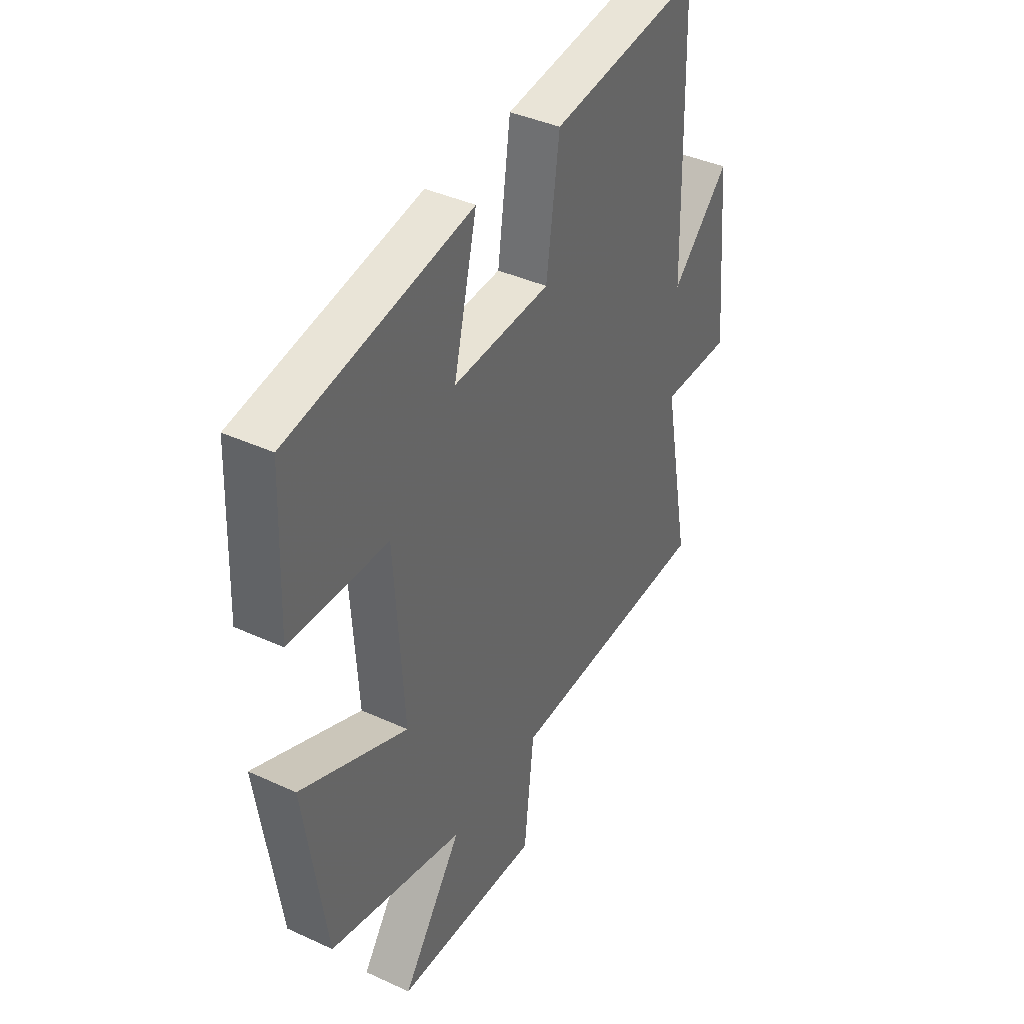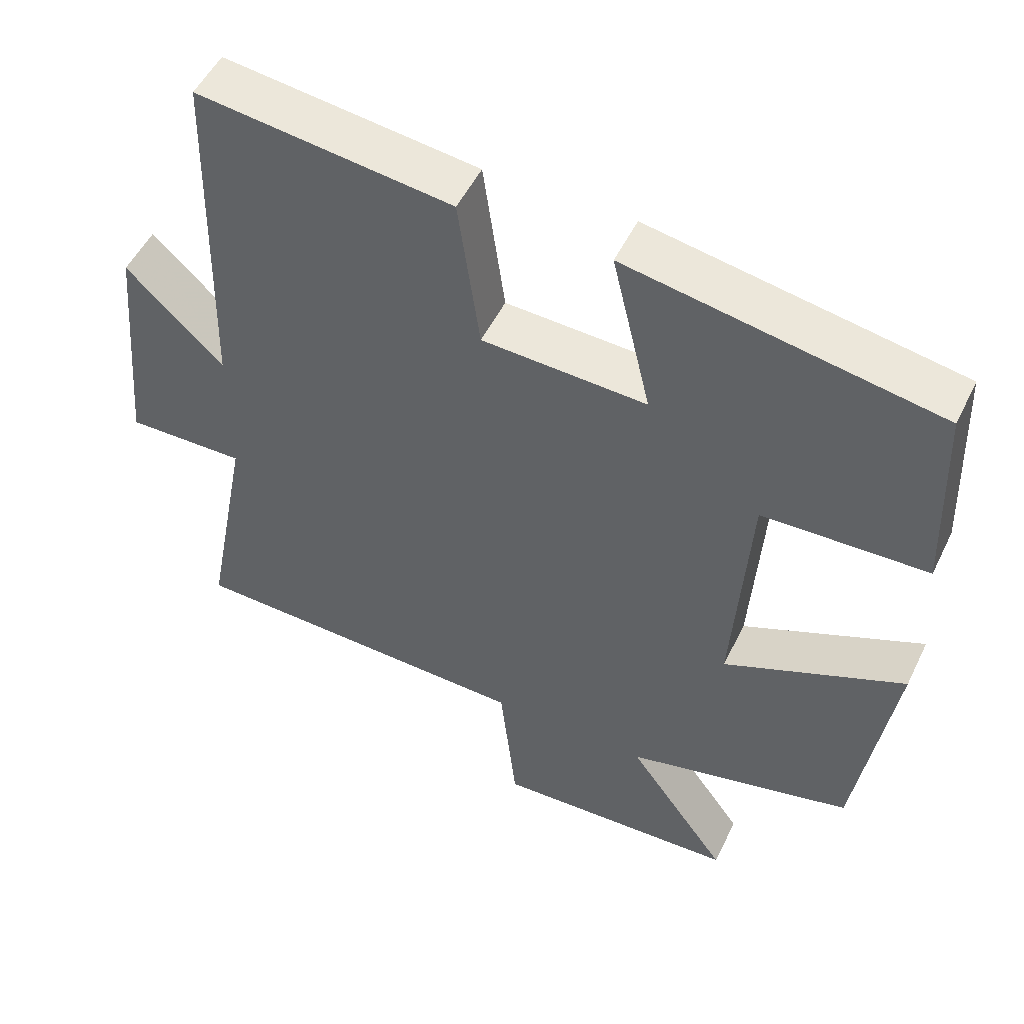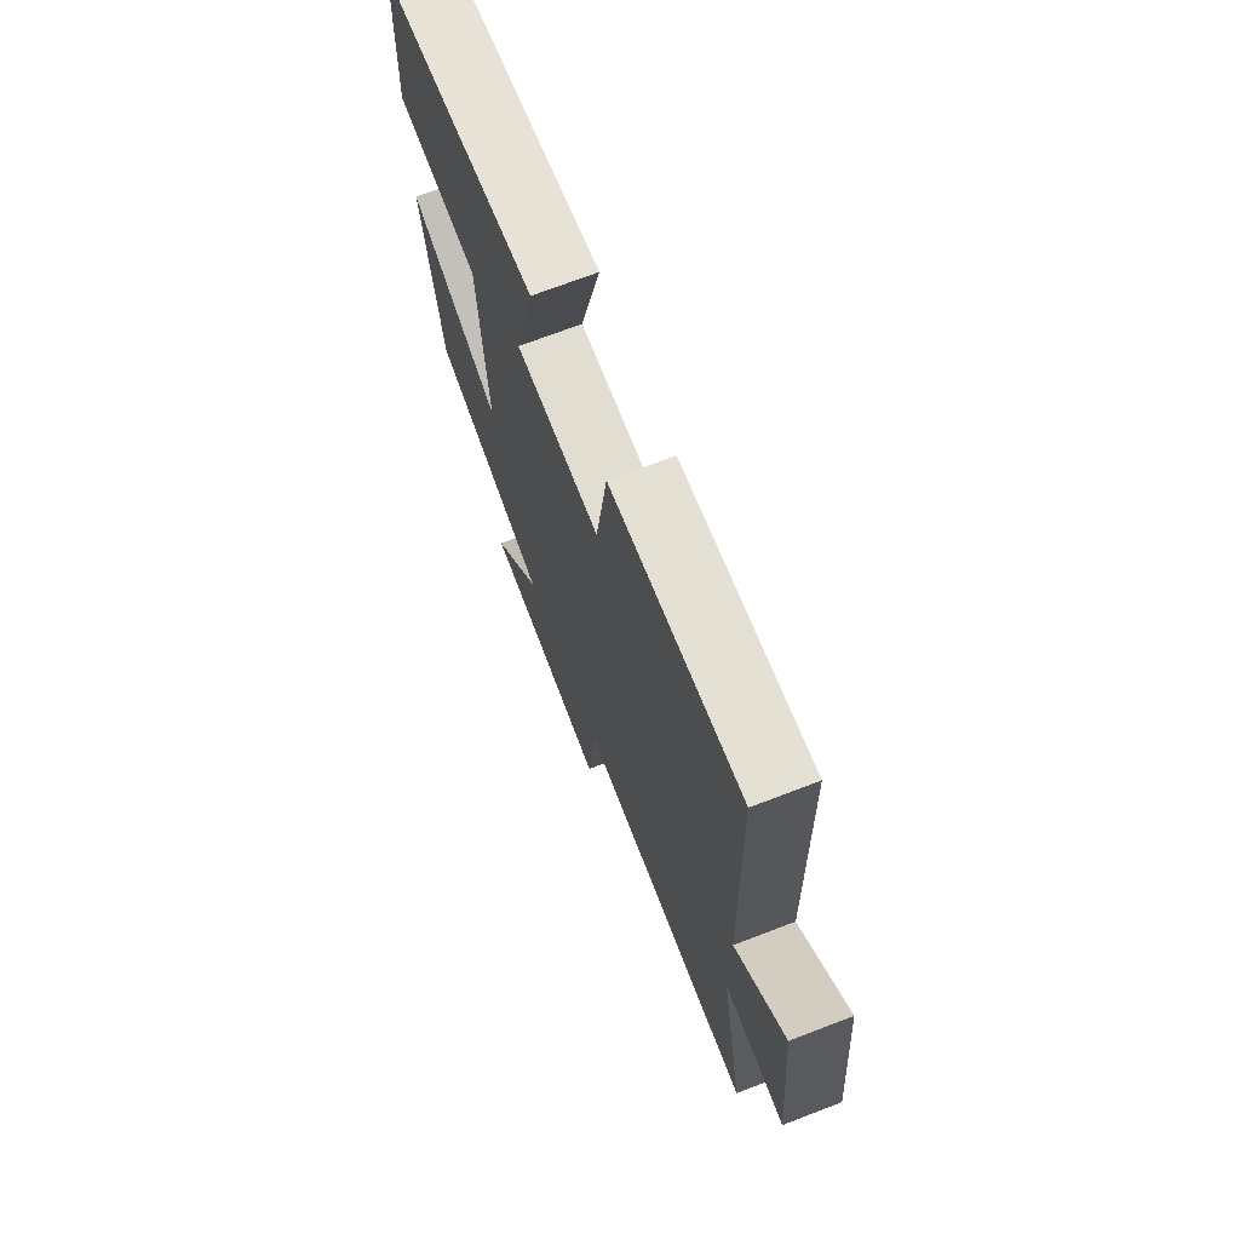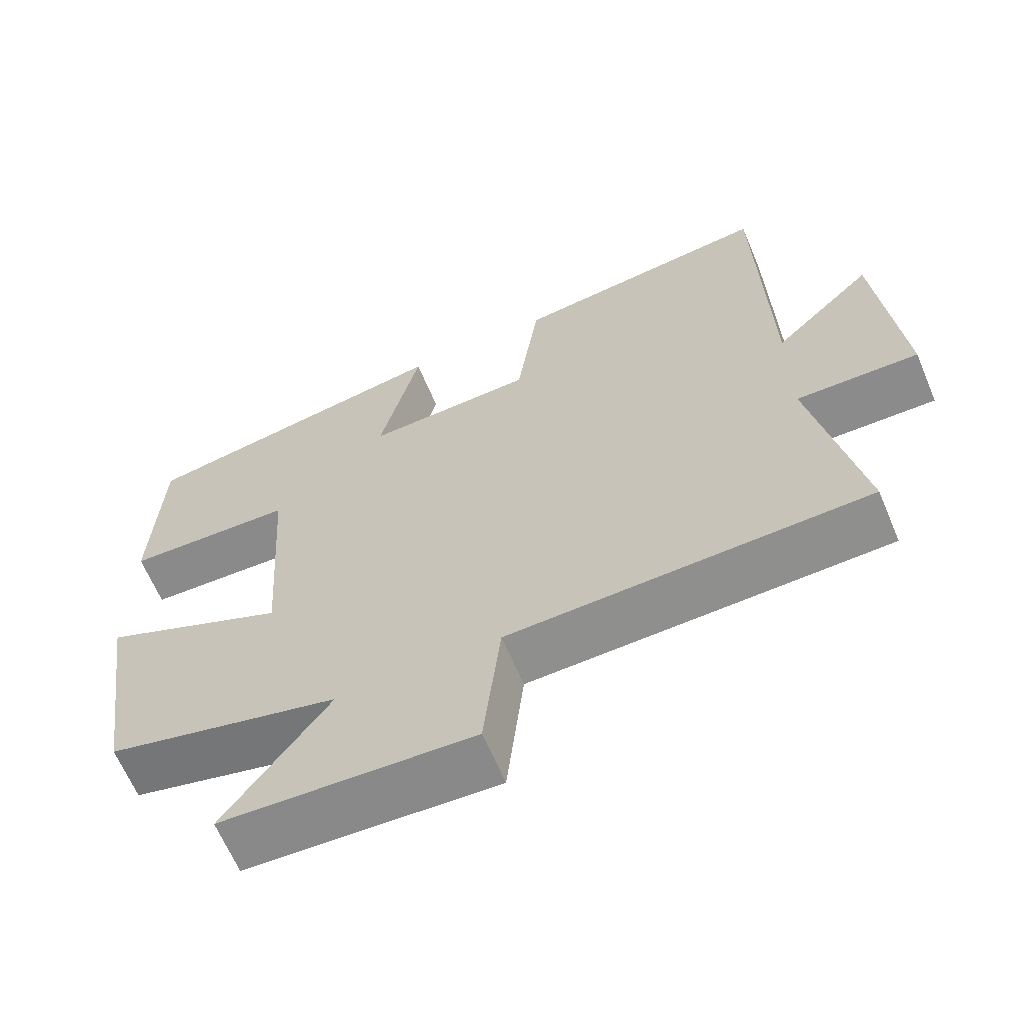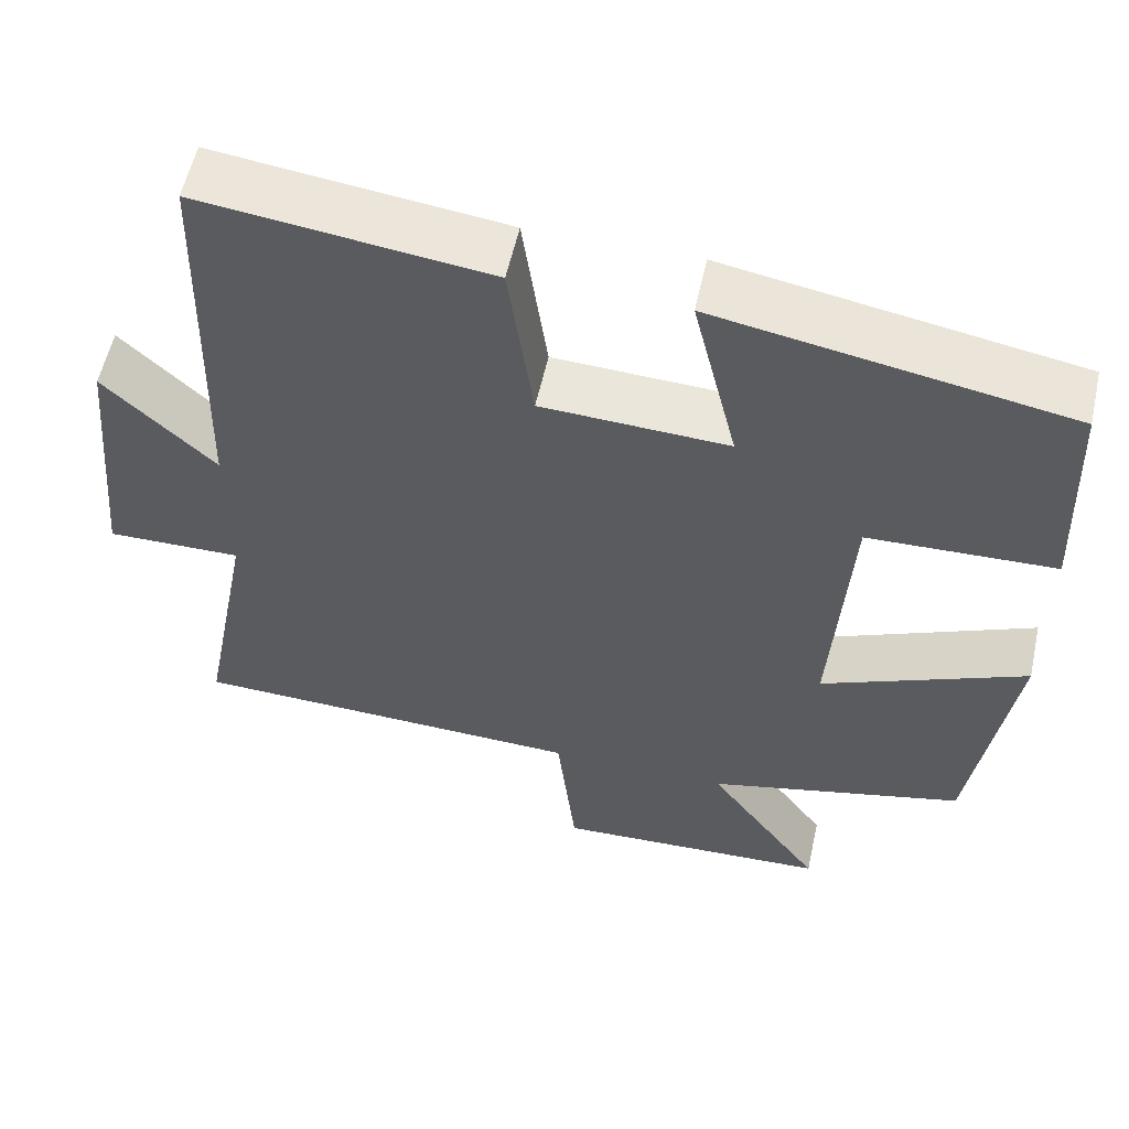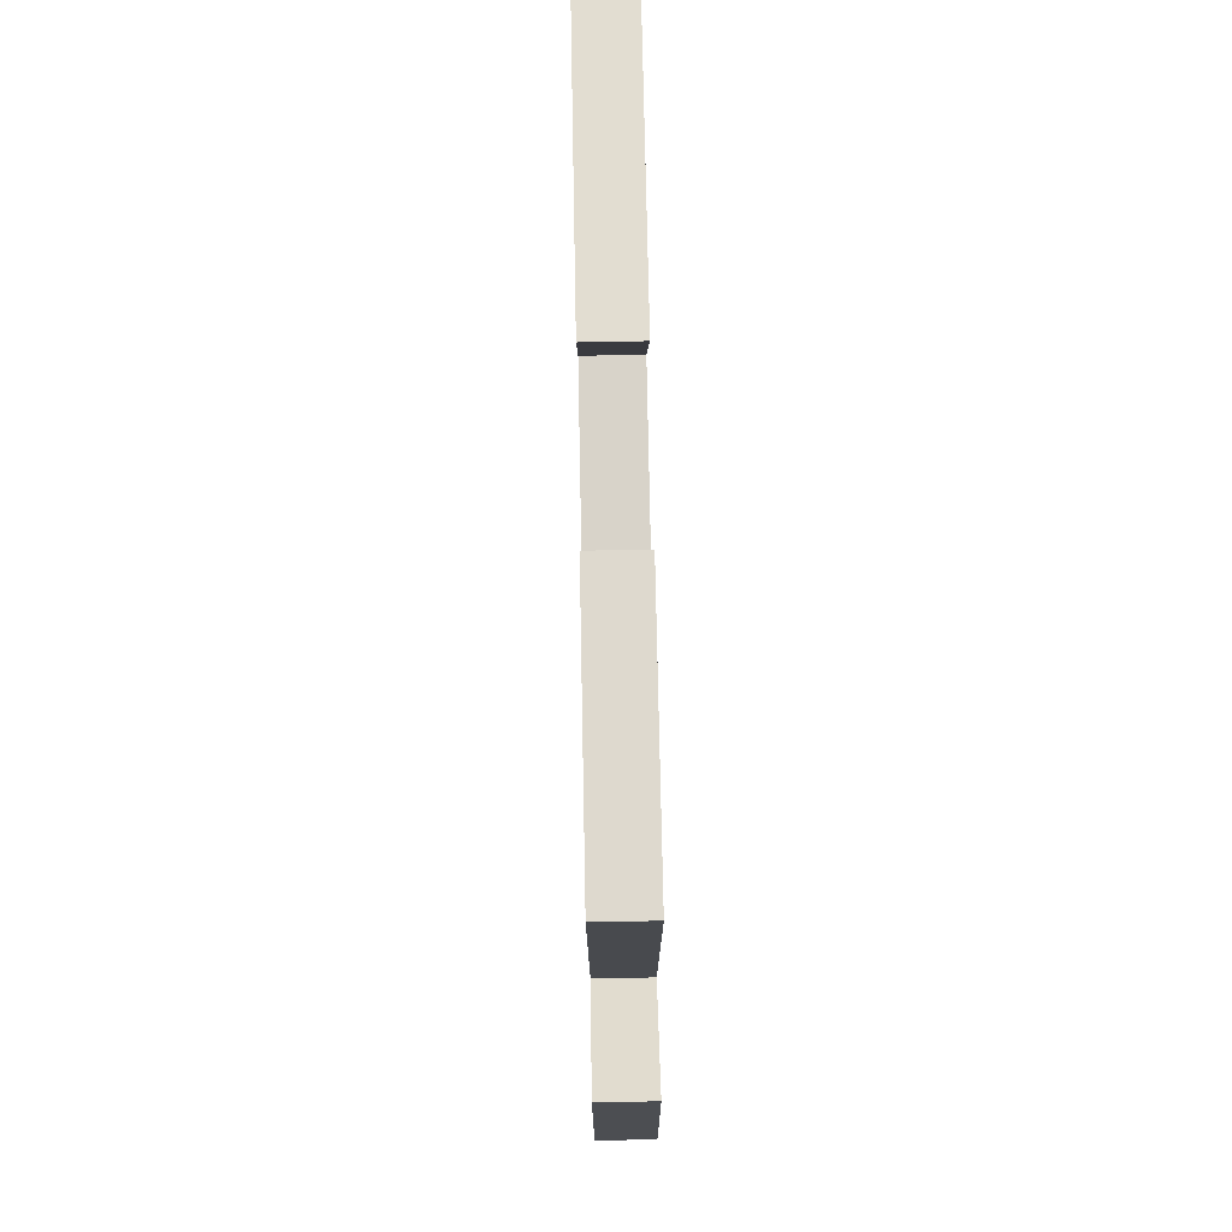
<metadata>
{"format":"obj","ext":"obj","renderer":"f3d","projection":"perspective","resolution":1024,"background":"white","views":[{"elev":39.7,"azim":-60.3,"up":"+Z"},{"elev":51.5,"azim":-154.5,"up":"+Z"},{"elev":70.9,"azim":69.0,"up":"+Z"},{"elev":-64.4,"azim":22.8,"up":"+Z"},{"elev":56.9,"azim":-167.6,"up":"+Z"},{"elev":78.5,"azim":88.9,"up":"+Z"}]}
</metadata>
<code>
v -0.489 0.07 0.425
v -0.064 0.07 0.5
v -0.118 0.07 0.274
v 0.108 0.07 0.284
v 0.138 0.07 0.5
v 0.488 0.07 0.543
v 0.5 0.07 0.05
v 0.634 0.07 0.179
v 0.664 0.07 -0.151
v 0.5 0.07 -0.148
v 0.564 0.07 -0.485
v 0.083 0.07 -0.5
v 0.06 0.07 -0.71
v -0.276 0.07 -0.694
v -0.137 0.07 -0.5
v -0.45 0.07 -0.423
v -0.5 0.07 -0.085
v -0.252 0.07 -0.193
v -0.274 0.07 0.143
v -0.5 0.07 0.151
v -0.489 0 0.425
v -0.064 0 0.5
v -0.118 0 0.274
v 0.108 0 0.284
v 0.138 0 0.5
v 0.488 0 0.543
v 0.5 0 0.05
v 0.634 0 0.179
v 0.664 0 -0.151
v 0.5 0 -0.148
v 0.564 0 -0.485
v 0.083 0 -0.5
v 0.06 0 -0.71
v -0.276 0 -0.694
v -0.137 0 -0.5
v -0.45 0 -0.423
v -0.5 0 -0.085
v -0.252 0 -0.193
v -0.274 0 0.143
v -0.5 0 0.151
f 19 20 1 2
f 18 19 2 3
f 15 16 17 18
f 15 18 3 4
f 12 13 14 15
f 10 11 12 15
f 10 15 4
f 7 8 9 10
f 6 7 10
f 4 5 6 10
f 22 21 40 39
f 23 22 39 38
f 38 37 36 35
f 24 23 38 35
f 35 34 33 32
f 35 32 31 30
f 24 35 30
f 30 29 28 27
f 30 27 26
f 30 26 25 24
f 1 21 22 2
f 2 22 23 3
f 3 23 24 4
f 4 24 25 5
f 5 25 26 6
f 6 26 27 7
f 7 27 28 8
f 8 28 29 9
f 9 29 30 10
f 10 30 31 11
f 11 31 32 12
f 12 32 33 13
f 13 33 34 14
f 14 34 35 15
f 15 35 36 16
f 16 36 37 17
f 17 37 38 18
f 18 38 39 19
f 19 39 40 20
f 20 40 21 1

</code>
